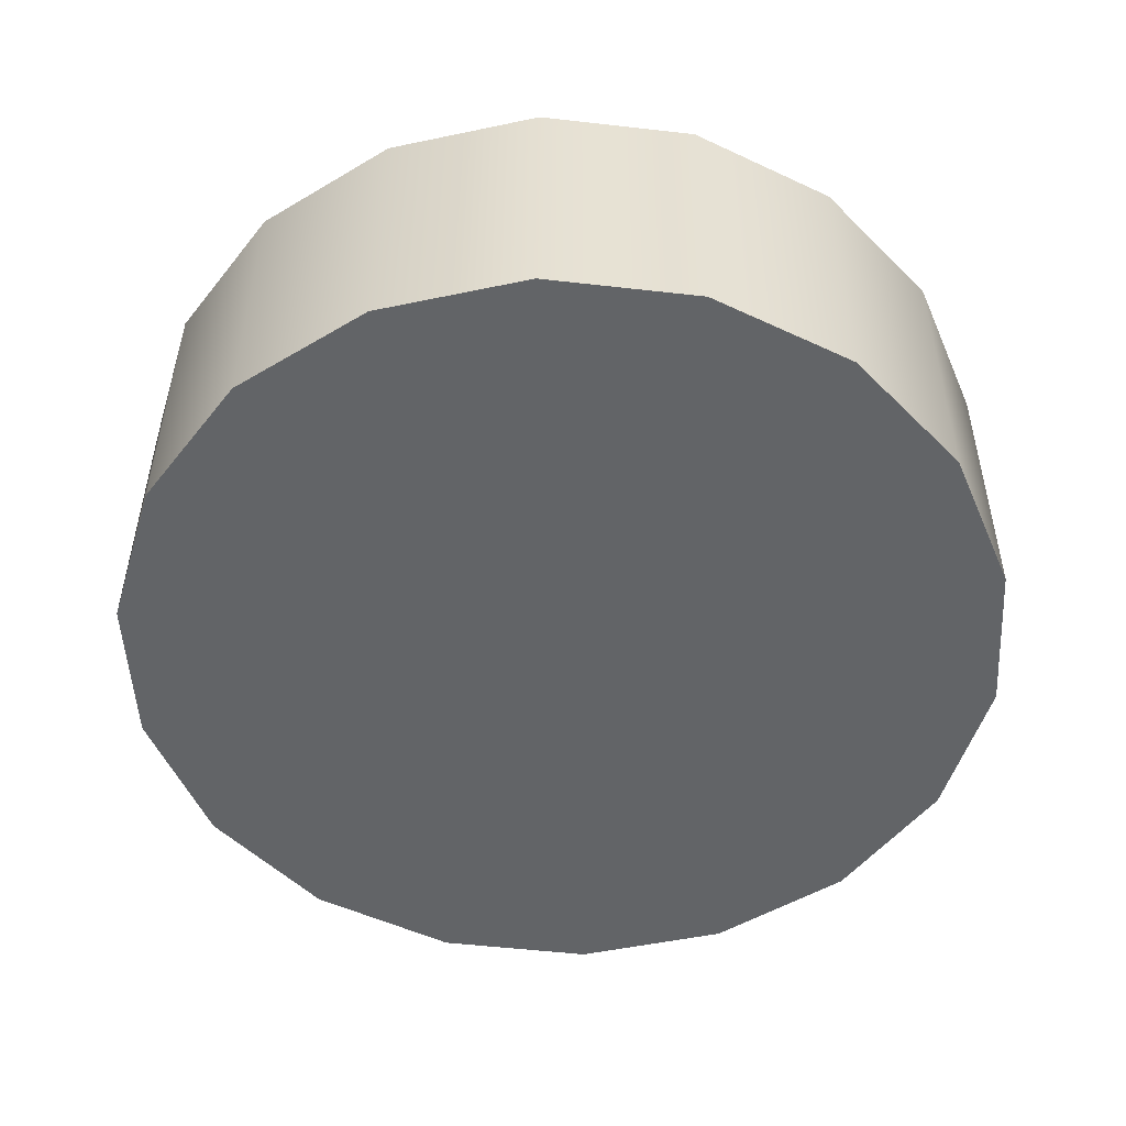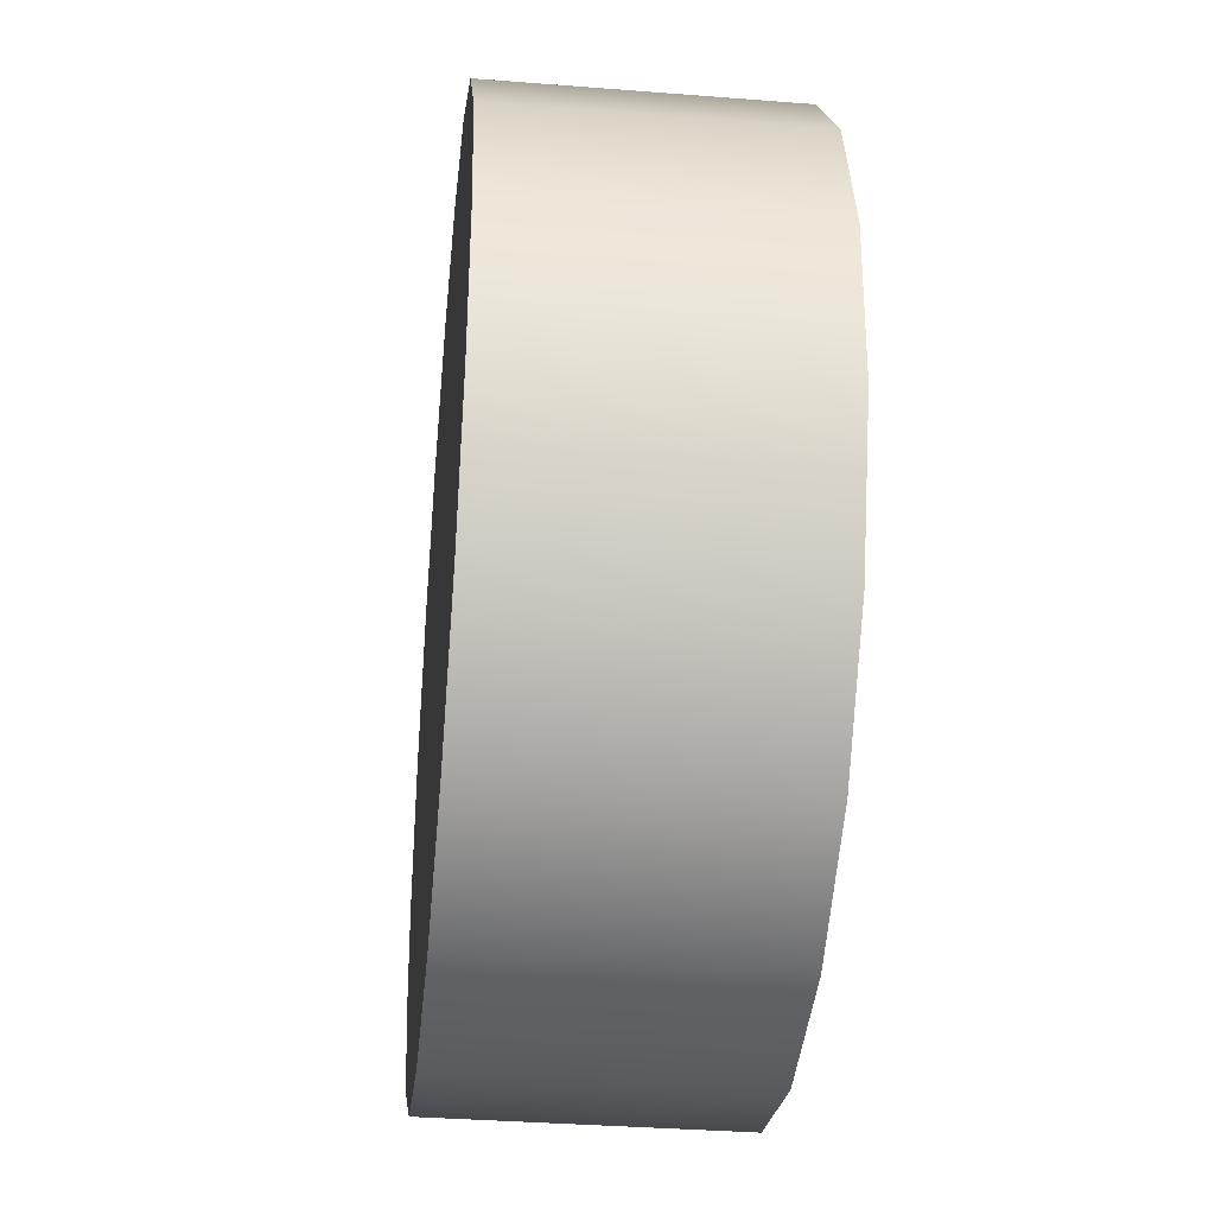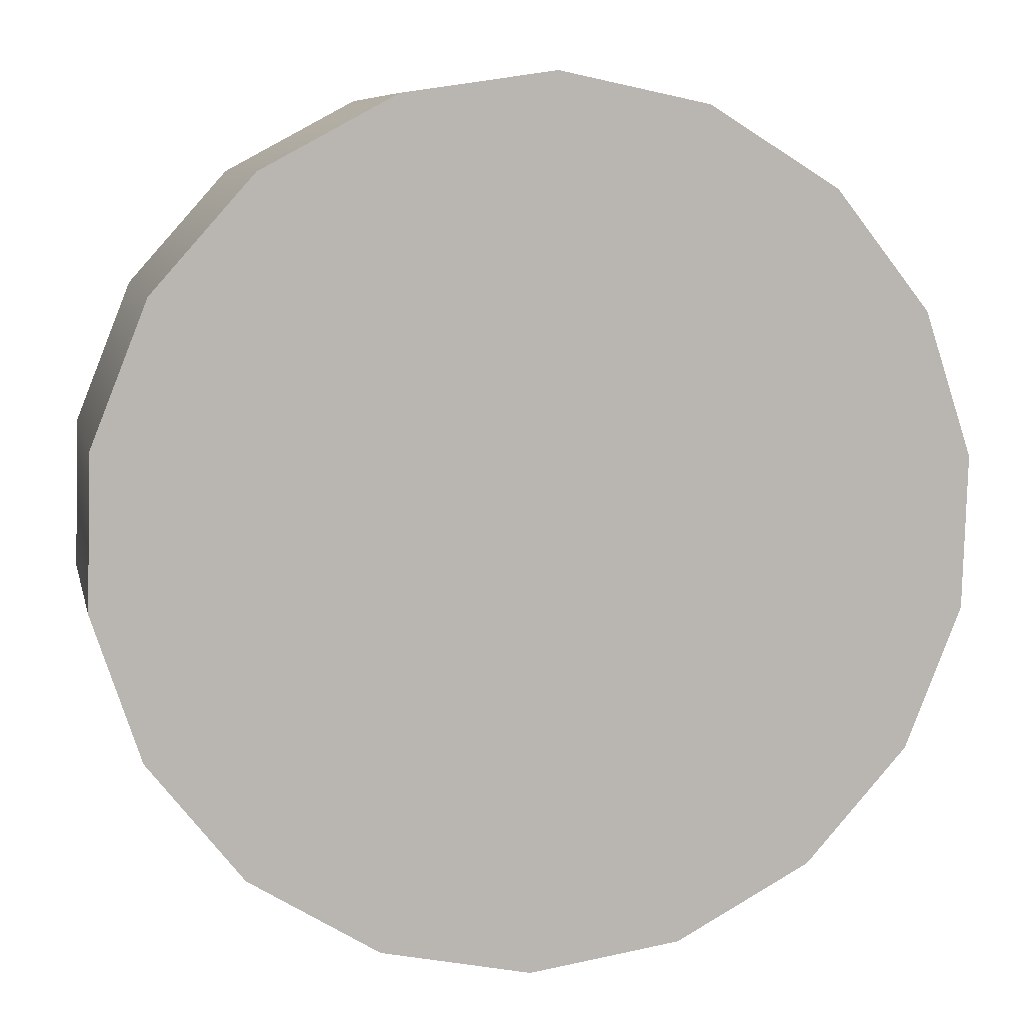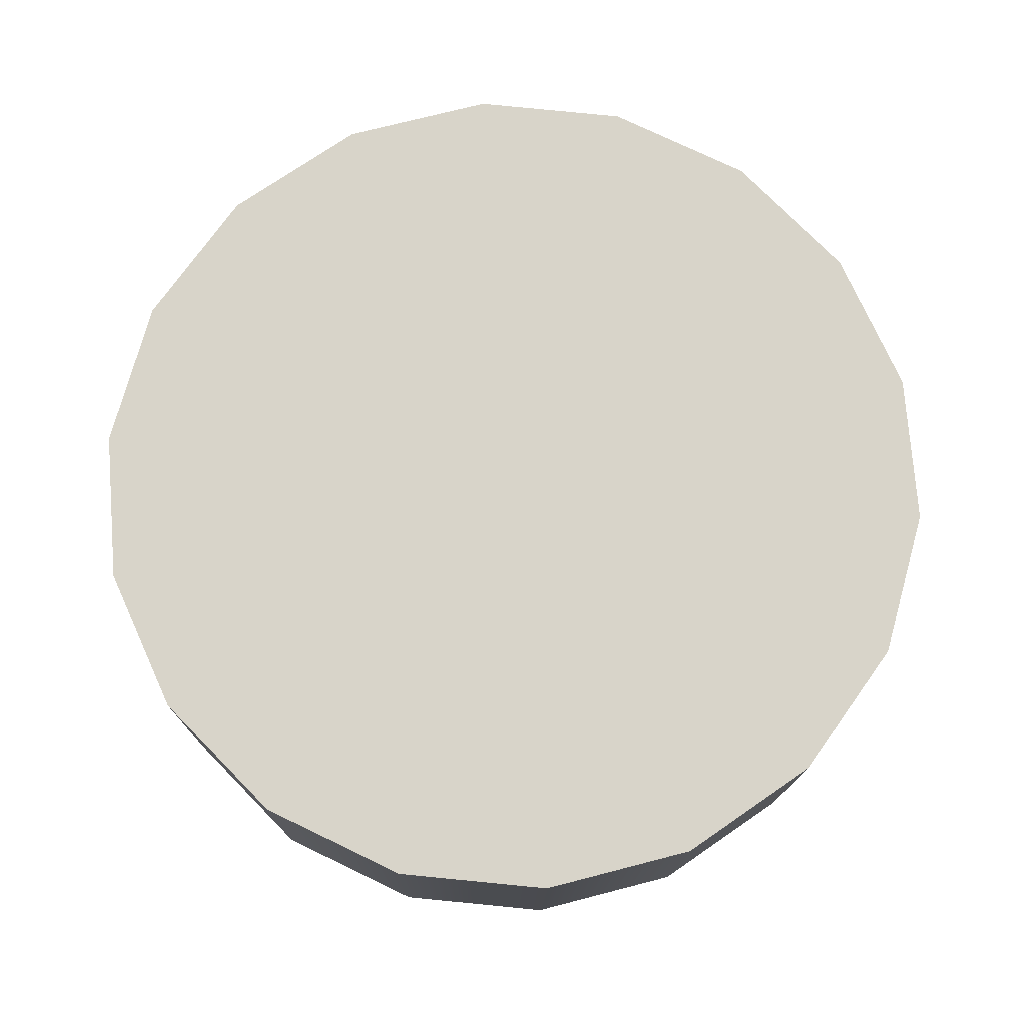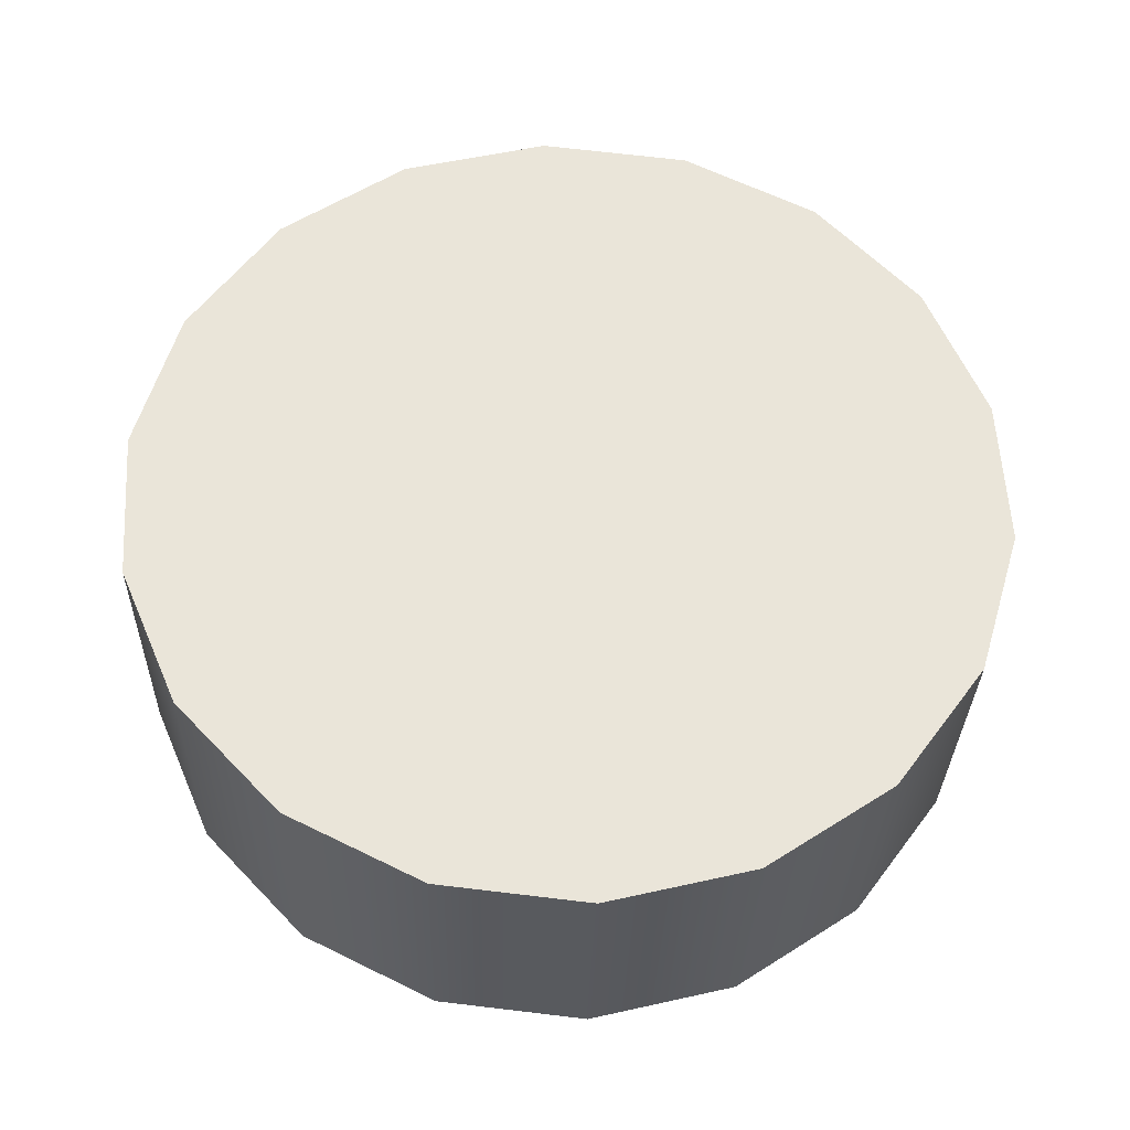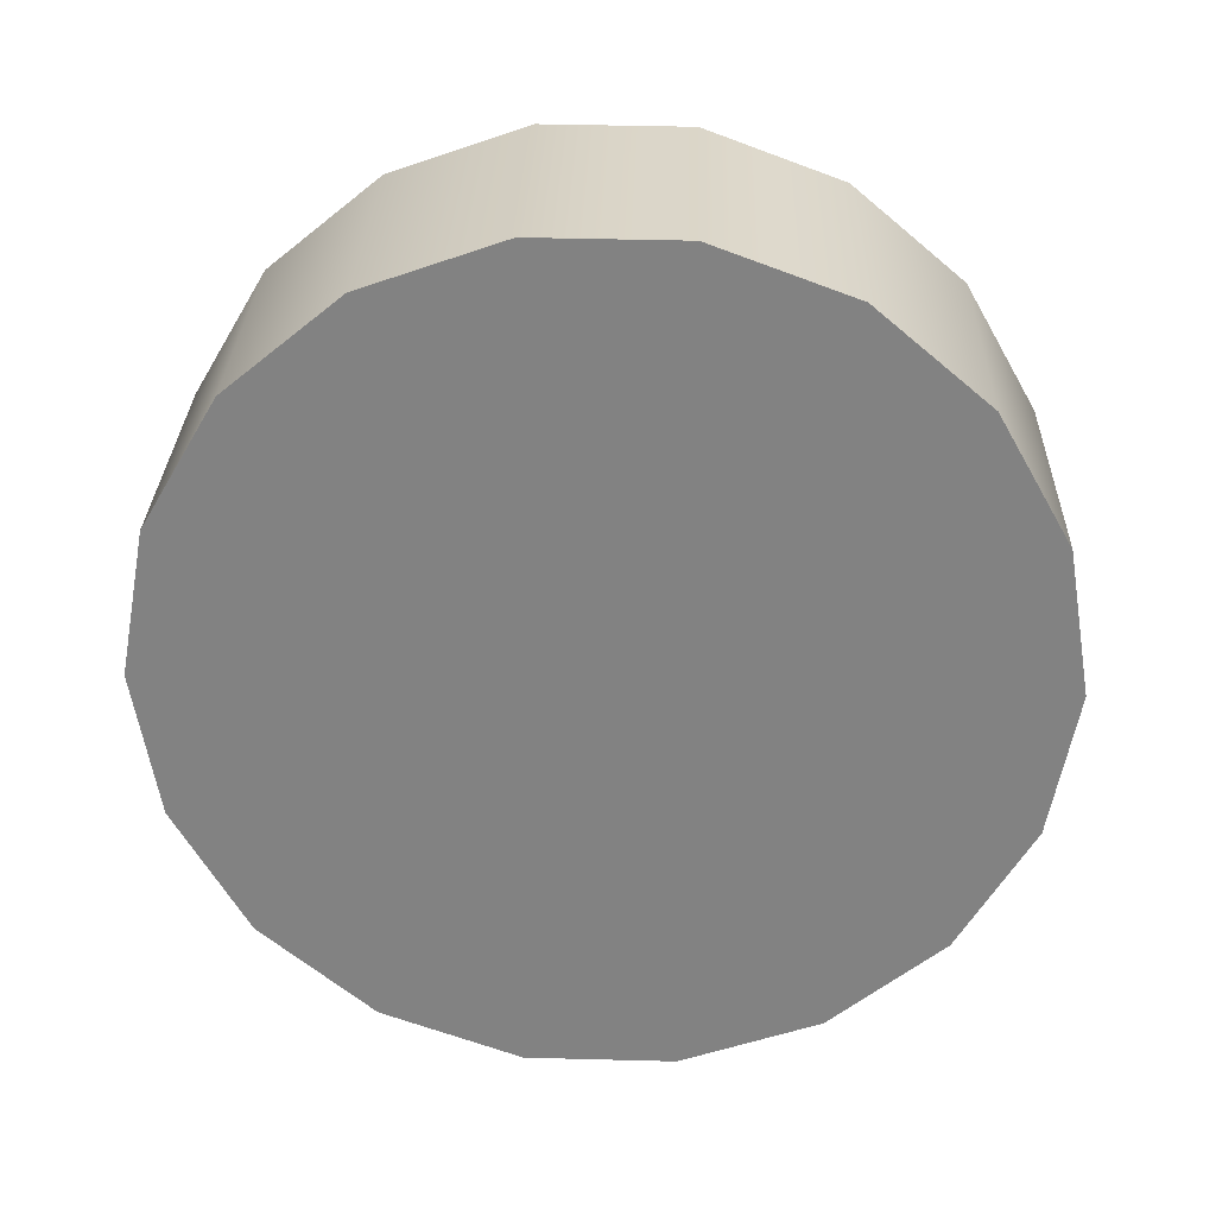
<metadata>
{"format":"obj","ext":"obj","renderer":"f3d","projection":"perspective","resolution":1024,"background":"white","views":[{"elev":-49.0,"azim":-174.8,"up":"+Z"},{"elev":-15.1,"azim":-95.5,"up":"+Y"},{"elev":10.2,"azim":167.8,"up":"+Y"},{"elev":77.3,"azim":-162.3,"up":"+Z"},{"elev":60.7,"azim":-141.2,"up":"+Z"},{"elev":-59.6,"azim":-128.3,"up":"+Z"}]}
</metadata>
<code>
o mesh56/mesh56-geometry#mesh56-geometry
v 0.6228 0.5635 0.07855
v 0.6238 0.5706 0.07881
v 0.6239 0.567 0.07868
v 0.6224 0.574 0.07894
v 0.6238 0.5704 0.08586
v 0.6239 0.5667 0.08572
v 0.6206 0.5606 0.07844
v 0.6224 0.5738 0.08598
v 0.6228 0.5632 0.08559
v 0.6199 0.5768 0.07903
v 0.6199 0.5765 0.08608
v 0.6206 0.5603 0.08549
v 0.6174 0.5586 0.07837
v 0.6174 0.5584 0.08542
v 0.6167 0.5785 0.0791
v 0.6139 0.5579 0.07834
v 0.6139 0.5576 0.08539
v 0.6167 0.5782 0.08614
v 0.6131 0.579 0.07912
v 0.6102 0.5584 0.07836
v 0.6131 0.5787 0.08616
v 0.6095 0.5782 0.07909
v 0.6102 0.5581 0.08541
v 0.6095 0.5779 0.08613
v 0.607 0.5601 0.07842
v 0.6064 0.5762 0.07902
v 0.607 0.5598 0.08547
v 0.6064 0.576 0.08606
v 0.6045 0.5628 0.07852
v 0.6045 0.5625 0.08557
v 0.6041 0.5733 0.07891
v 0.6031 0.5659 0.08569
v 0.6031 0.5662 0.07865
v 0.6041 0.5731 0.08595
v 0.603 0.5699 0.07878
v 0.603 0.5696 0.08583
f 1 2 3
f 2 1 4
f 3 2 1
f 4 1 2
f 5 3 2
f 2 3 5
f 6 1 3
f 3 1 6
f 4 1 7
f 7 1 4
f 8 2 4
f 4 2 8
f 3 5 6
f 6 5 3
f 2 8 5
f 5 8 2
f 1 6 9
f 9 6 1
f 9 7 1
f 1 7 9
f 4 7 10
f 10 7 4
f 4 11 8
f 8 11 4
f 5 9 6
f 6 9 5
f 9 5 8
f 8 5 9
f 7 9 12
f 12 9 7
f 10 7 13
f 13 7 10
f 11 4 10
f 10 4 11
f 12 8 11
f 11 8 12
f 9 8 12
f 12 8 9
f 14 7 12
f 12 7 14
f 10 13 15
f 7 14 13
f 13 14 7
f 15 11 10
f 10 11 15
f 12 11 14
f 14 11 12
f 15 13 16
f 15 13 10
f 17 13 14
f 14 13 17
f 11 15 18
f 18 15 11
f 14 11 18
f 18 11 14
f 16 13 15
f 15 16 19
f 13 17 16
f 16 17 13
f 14 18 17
f 17 18 14
f 19 18 15
f 15 18 19
f 19 16 15
f 19 16 20
f 17 20 16
f 16 20 17
f 17 18 21
f 21 18 17
f 18 19 21
f 21 19 18
f 20 16 19
f 19 20 22
f 20 17 23
f 23 17 20
f 17 21 23
f 23 21 17
f 19 24 21
f 21 24 19
f 22 20 19
f 22 20 25
f 23 25 20
f 20 25 23
f 23 21 24
f 24 21 23
f 24 19 22
f 22 19 24
f 25 20 22
f 22 25 26
f 26 25 22
f 25 23 27
f 27 23 25
f 23 24 27
f 27 24 23
f 22 28 24
f 24 28 22
f 26 25 29
f 29 25 26
f 28 22 26
f 26 22 28
f 30 25 27
f 27 25 30
f 27 24 28
f 28 24 27
f 25 30 29
f 29 30 25
f 26 29 31
f 31 29 26
f 31 28 26
f 26 28 31
f 27 28 30
f 30 28 27
f 32 29 30
f 30 29 32
f 31 29 33
f 33 29 31
f 28 31 34
f 34 31 28
f 30 28 34
f 34 28 30
f 29 32 33
f 33 32 29
f 30 34 32
f 32 34 30
f 31 33 35
f 35 33 31
f 35 34 31
f 31 34 35
f 36 33 32
f 32 33 36
f 32 34 36
f 36 34 32
f 33 36 35
f 35 36 33
f 34 35 36
f 36 35 34

</code>
